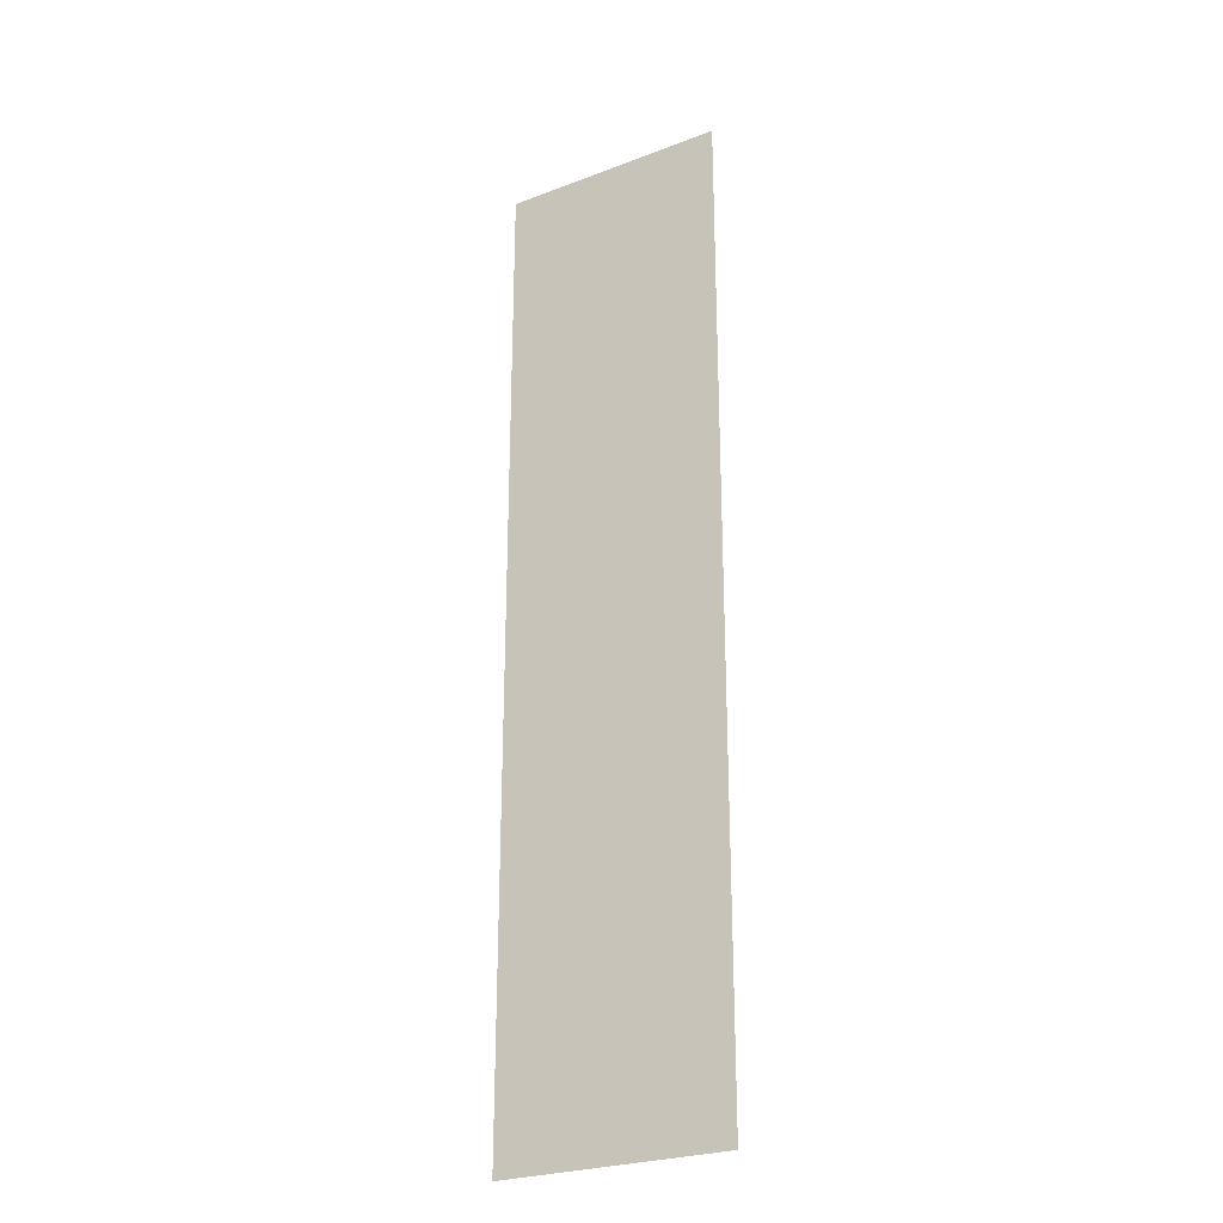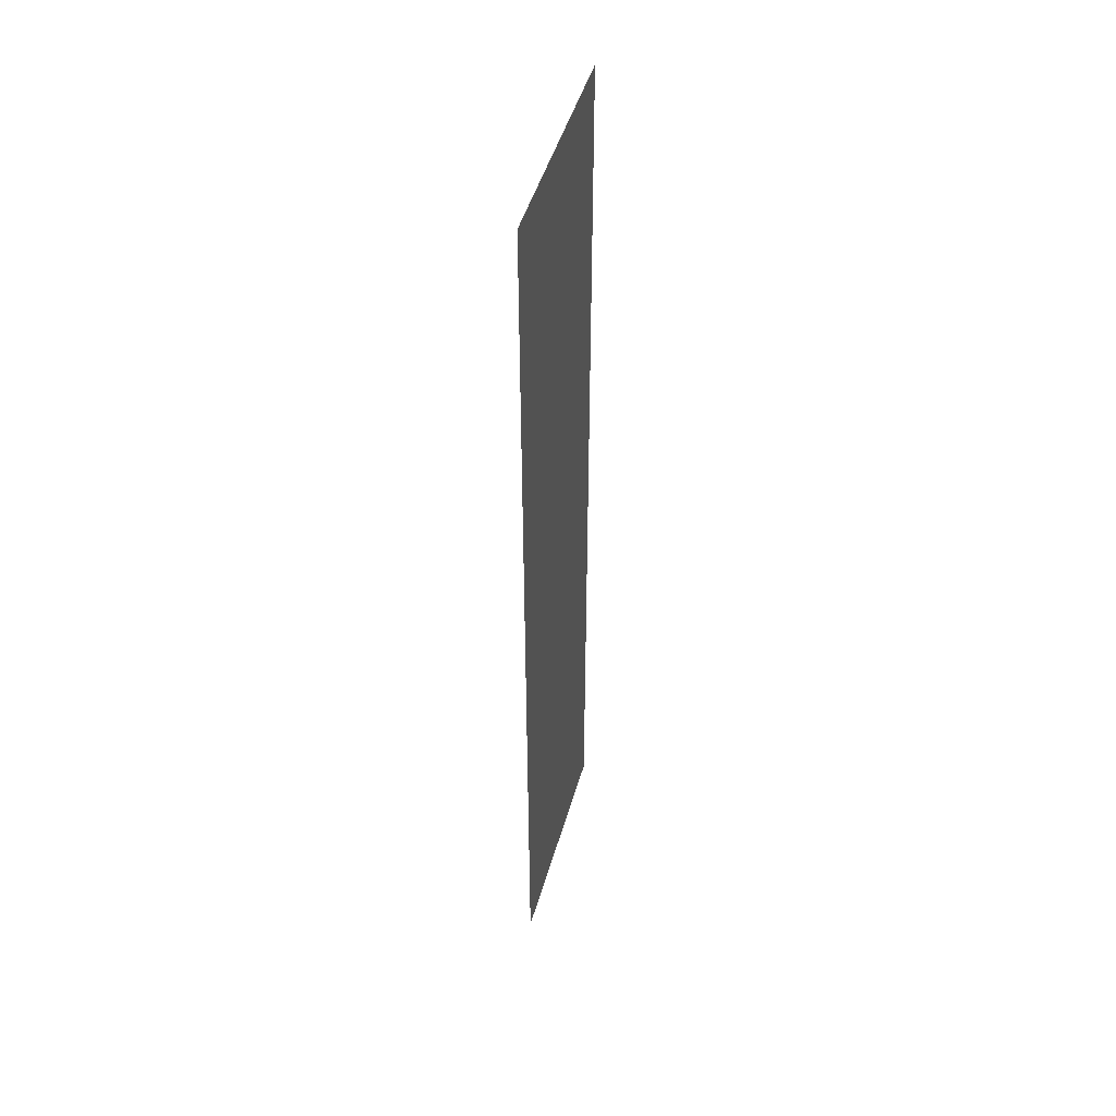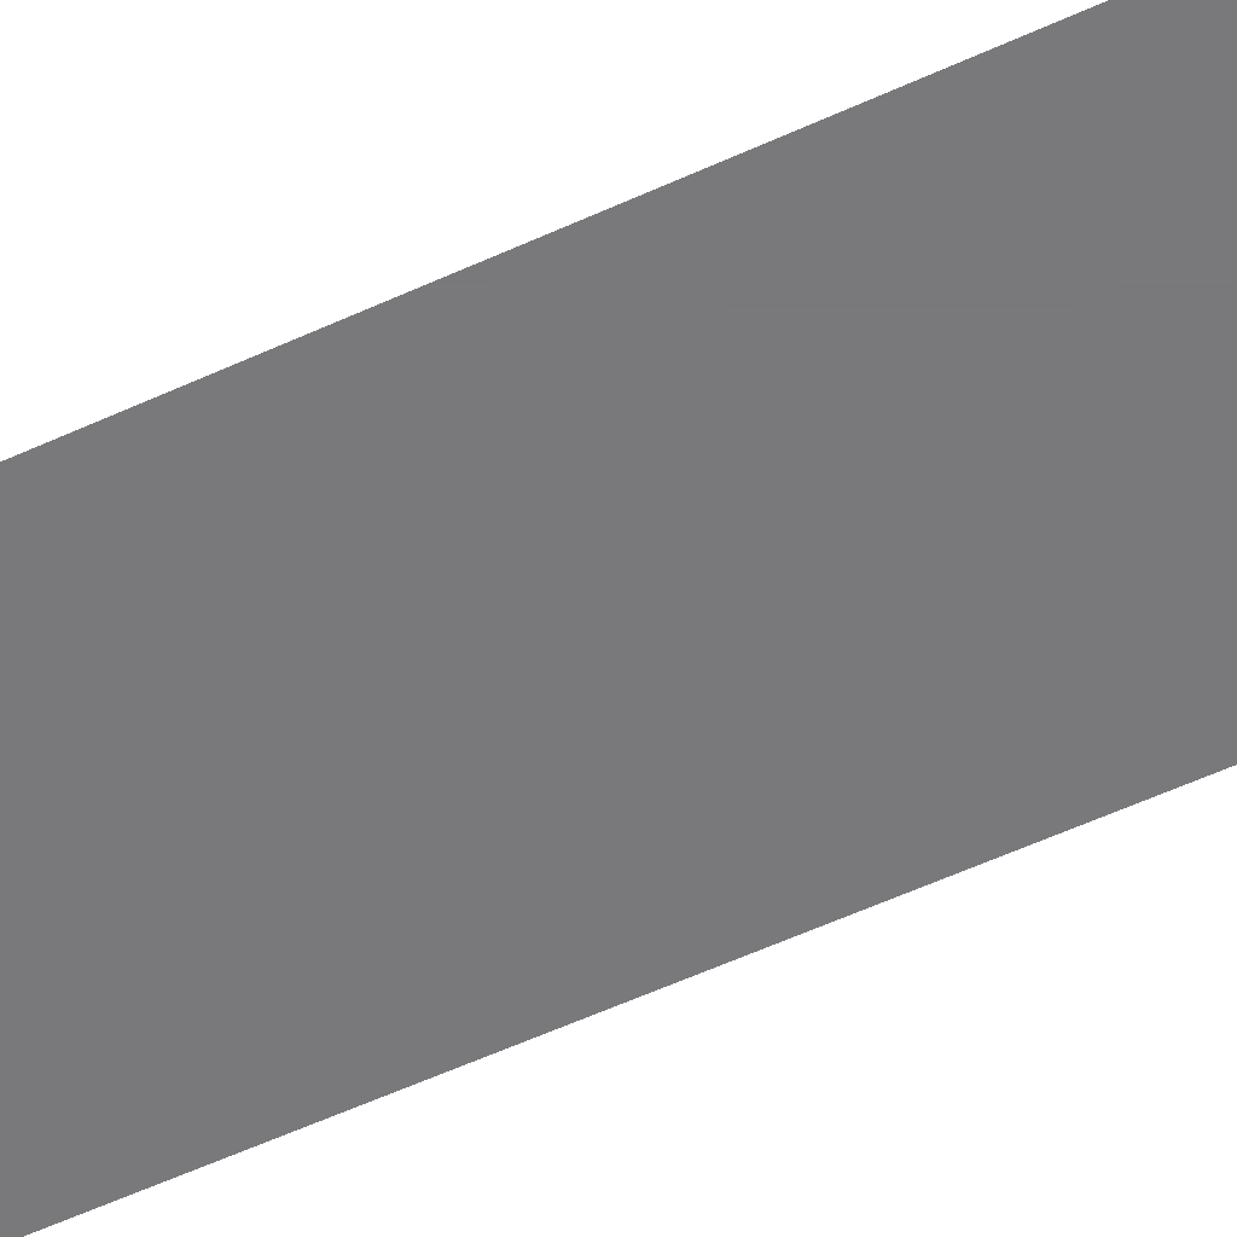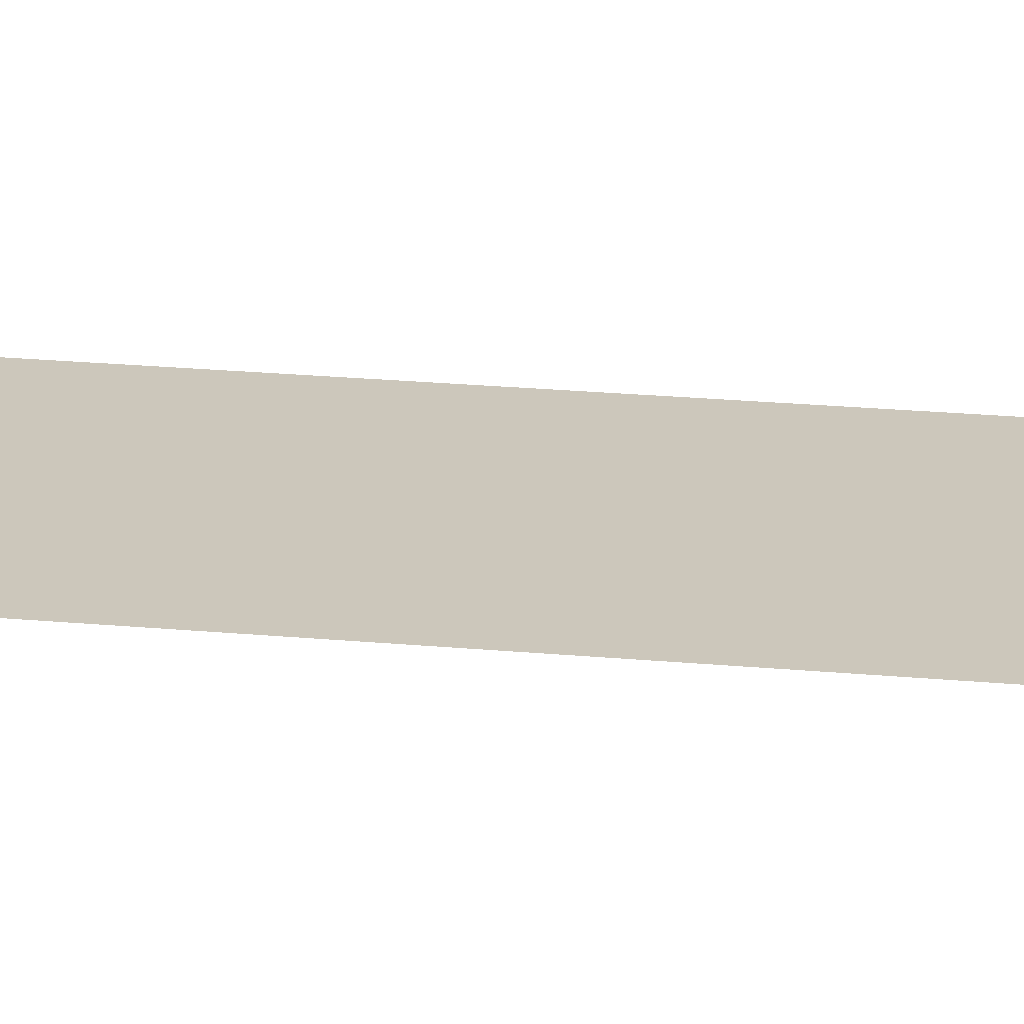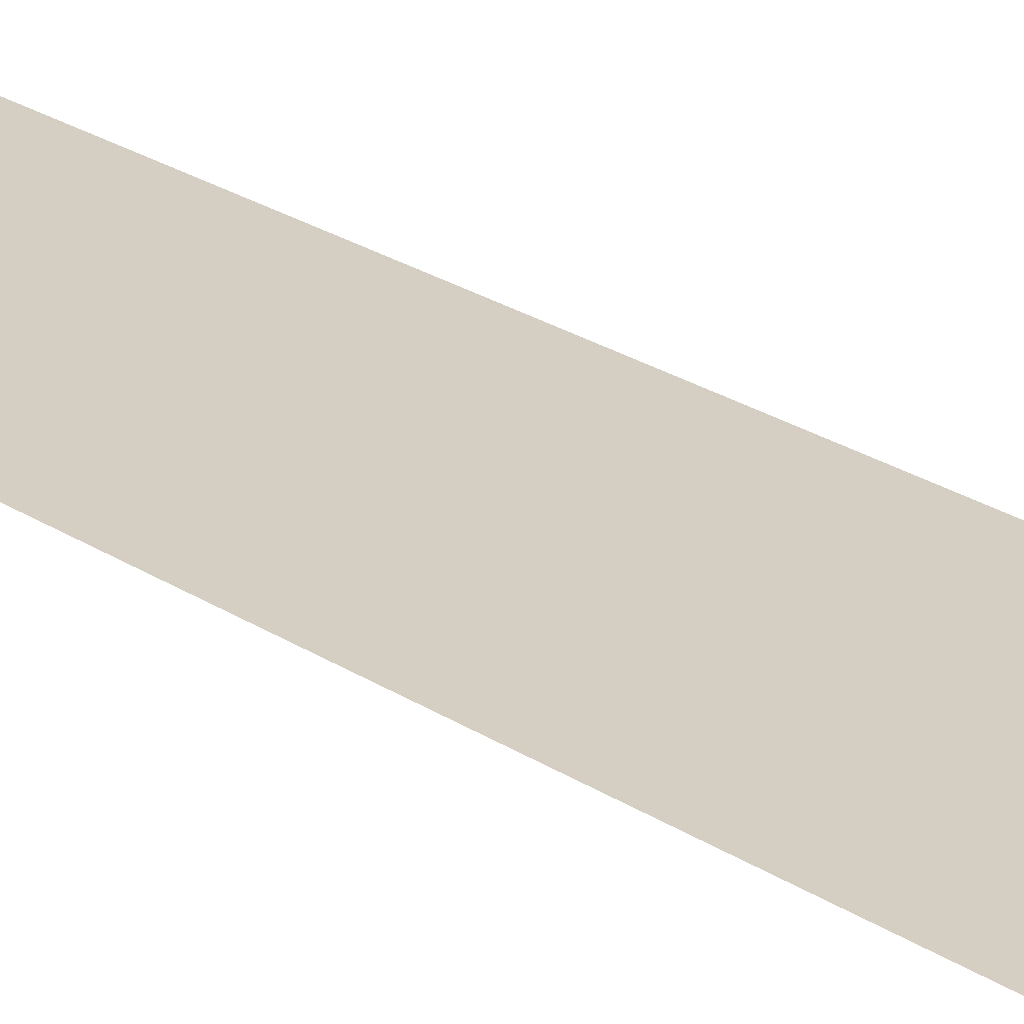
<metadata>
{"format":"obj","ext":"obj","renderer":"f3d","projection":"perspective","resolution":1024,"background":"white","views":[{"elev":-26.3,"azim":30.9,"up":"+Z"},{"elev":47.7,"azim":-74.2,"up":"+Z"},{"elev":-57.9,"azim":-64.6,"up":"+Y"},{"elev":21.6,"azim":-80.5,"up":"+Y"},{"elev":25.6,"azim":135.9,"up":"+Y"}]}
</metadata>
<code>
v    -120       0     519
v     120       0     519
v     120       0    -519
v    -120       0    -519
v      -2       0    -512
v      -2       0    -427
v       2       0    -427
v       2       0    -512
v      -2       0    -249
v       2       0    -249
v       2       0    -334
v      -2       0    -334
v      -2       0     -83
v       2       0     -83
v       2       0    -168
v      -2       0    -168
v      -2       0      85
v      -2       0       0
v       2       0       0
v       2       0      85
v      -2       0     253
v       2       0     253
v       2       0     168
v      -2       0     168
v      -2       0     419
v       2       0     419
v       2       0     334
v      -2       0     334
f 1 2 3 4
f 5 6 7 8
f 9 10 11 12
f 13 14 15 16
f 17 18 19 20
f 21 22 23 24
f 25 26 27 28

</code>
